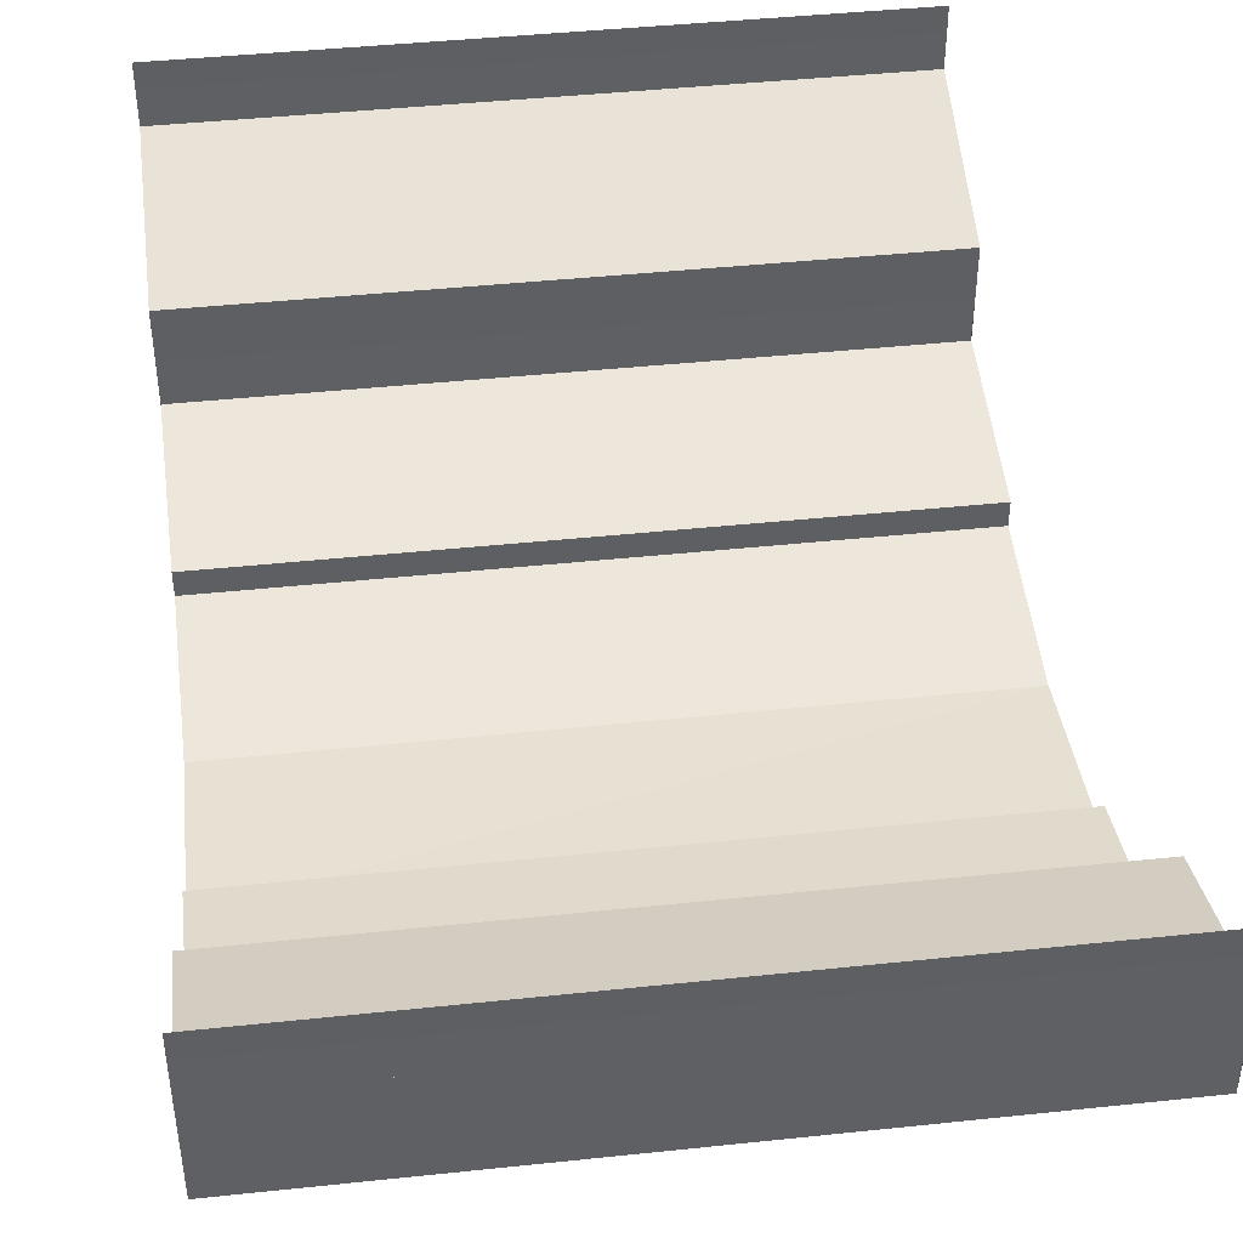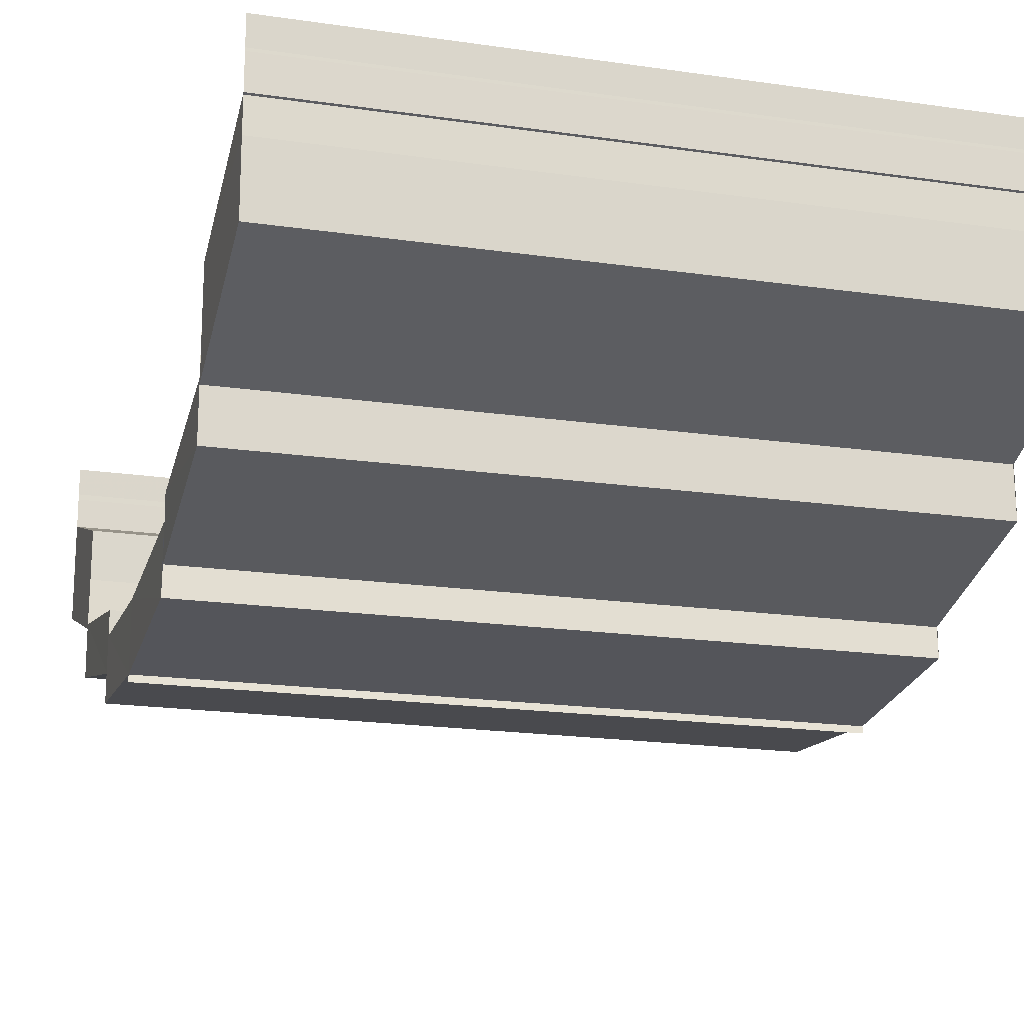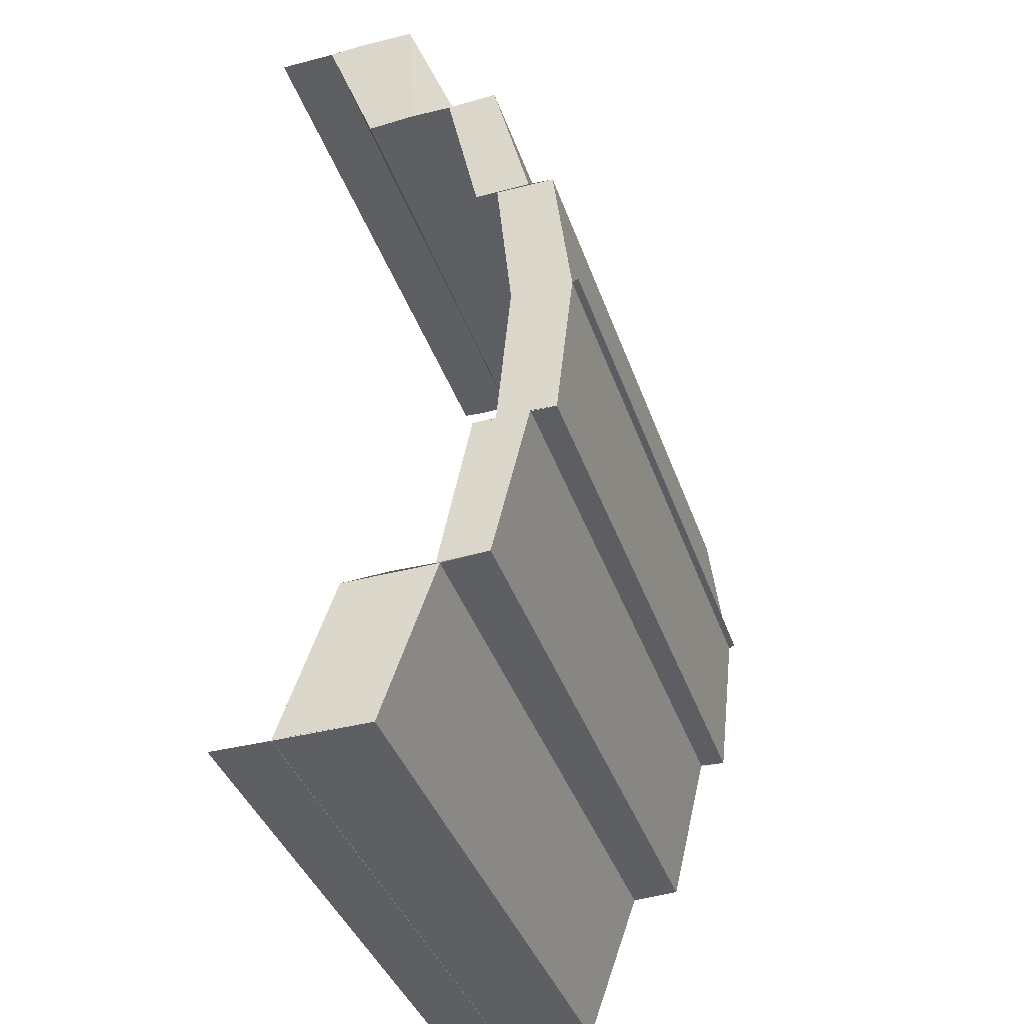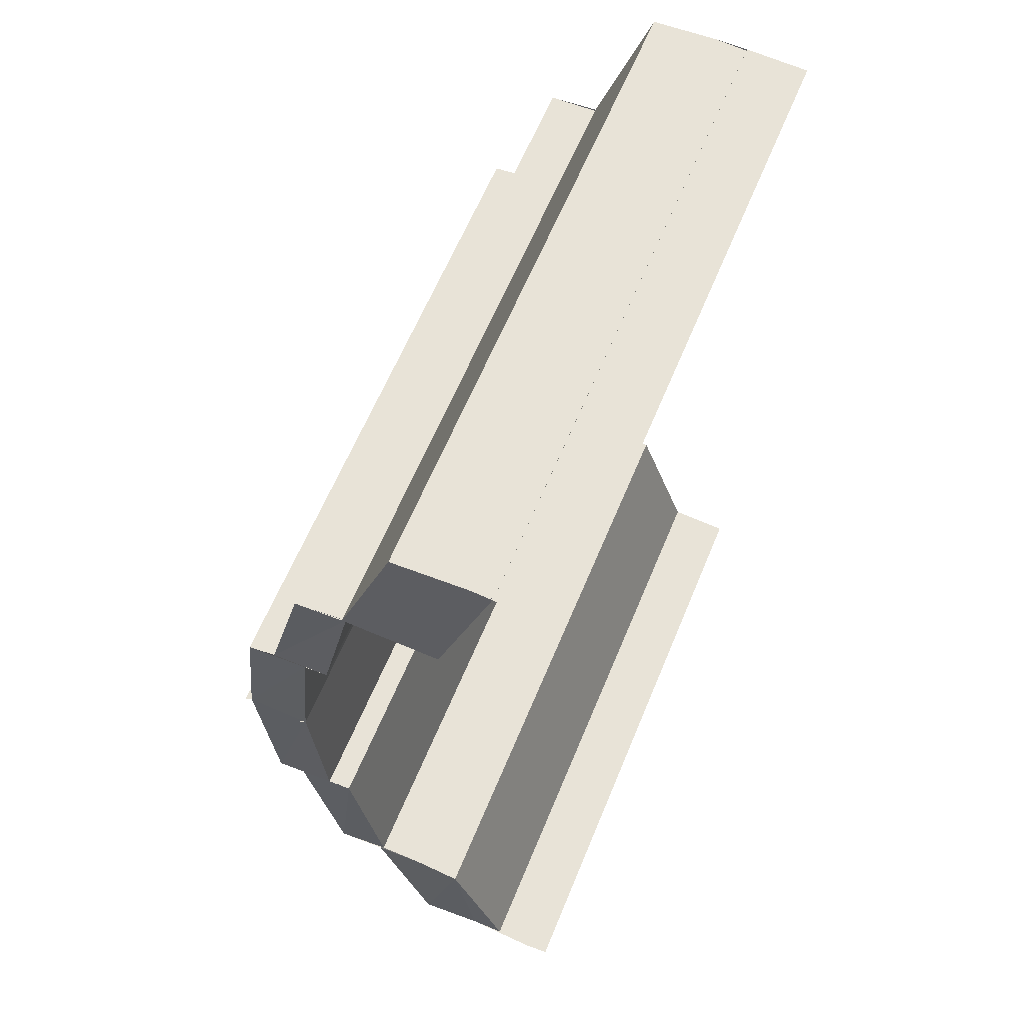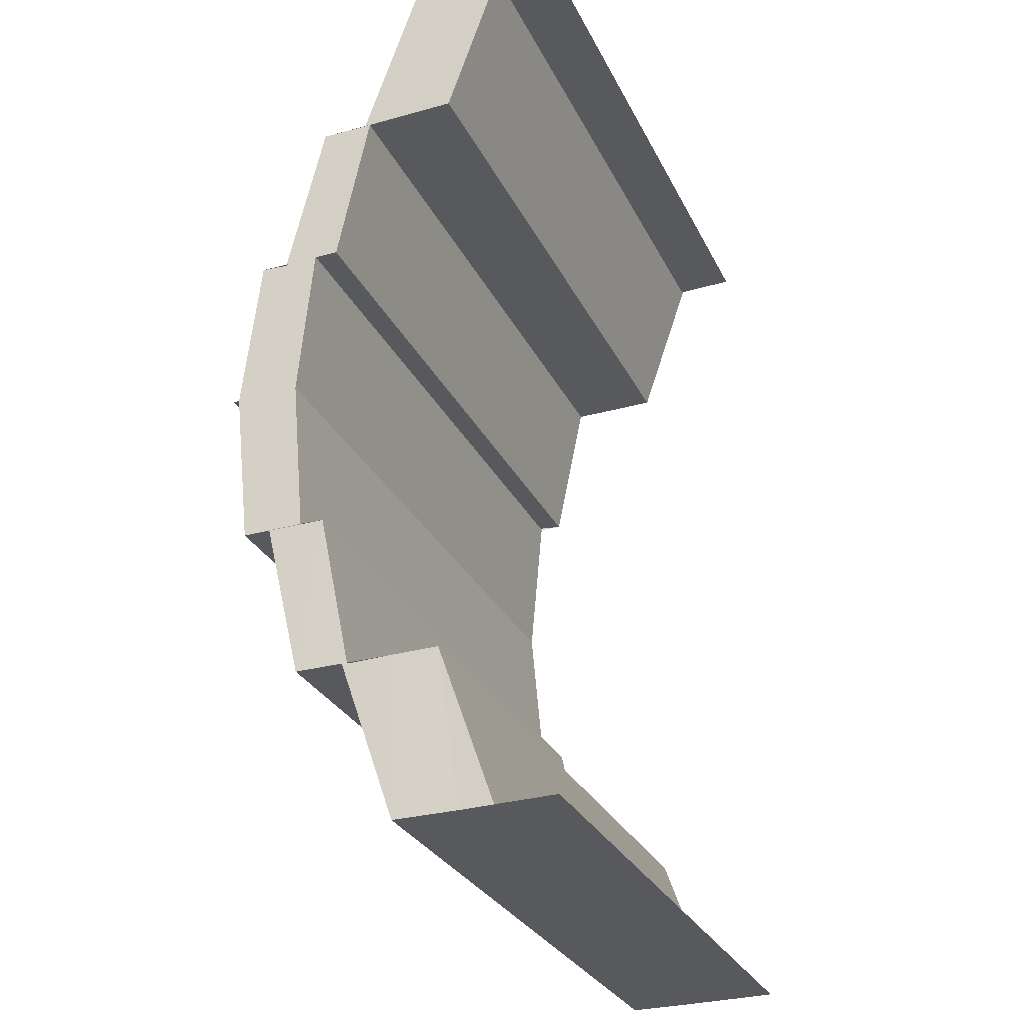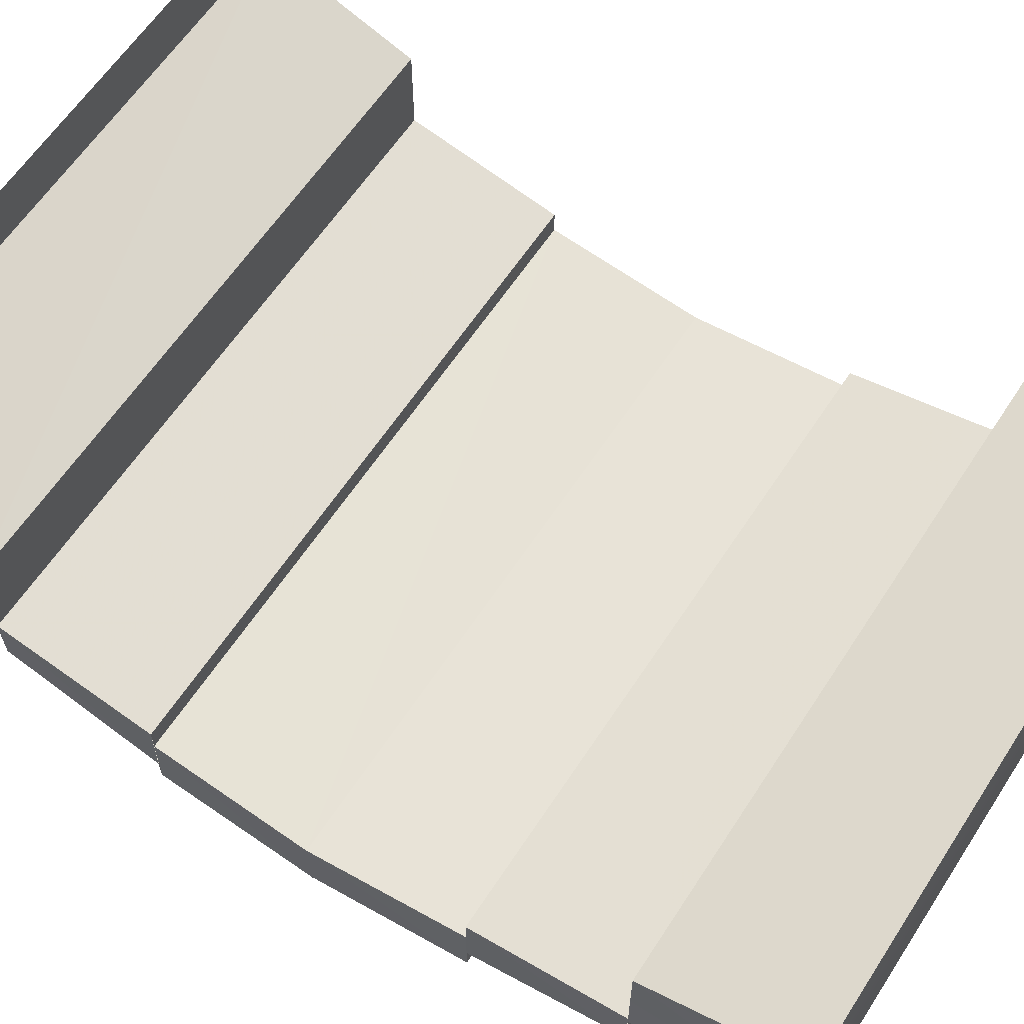
<metadata>
{"format":"obj","ext":"obj","renderer":"f3d","projection":"perspective","resolution":1024,"background":"white","views":[{"elev":44.1,"azim":-7.1,"up":"+Z"},{"elev":-19.2,"azim":164.6,"up":"+Z"},{"elev":-40.0,"azim":108.5,"up":"+Y"},{"elev":62.1,"azim":-67.6,"up":"+Y"},{"elev":-29.4,"azim":-67.5,"up":"+Y"},{"elev":61.2,"azim":123.1,"up":"+Z"}]}
</metadata>
<code>
o 258
v 2250 1881 14.12
v 2250 1881 14.11
v 2250 1881 14.12
v 2250 1881 14.12
v 2250 1881 14.11
v 2250 1881 14.11
v 2250 1881 14.11
v 2250 1881 14.11
v 2250 1881 14.11
v 2250 1881 14.11
v 2250 1881 14.11
v 2250 1881 14.11
v 2250 1881 14.11
v 2250 1881 14.11
v 2250 1881 14.1
v 2250 1881 14.12
v 2250 1881 14.12
v 2250 1881 14.11
v 2250 1881 14.11
v 2250 1881 14.11
v 2250 1881 14.11
v 2250 1881 14.11
v 2250 1881 14.11
v 2250 1881 14.11
v 2250 1881 14.11
v 2250 1881 14.1
v 2250 1881 14.11
v 2250 1881 14.11
v 2250 1881 14.1
v 2250 1881 14.1
v 2250 1881 14.1
v 2250 1881 14.1
v 2250 1881 14.1
v 2250 1881 14.1
v 2250 1881 14.11
v 2250 1881 14.11
v 2250 1881 14.11
v 2250 1881 14.11
v 2250 1881 14.1
v 2250 1881 14.1
v 2250 1881 14.1
v 2250 1881 14.11
v 2250 1881 14.1
v 2250 1881 14.1
v 2250 1881 14.1
v 2250 1881 14.1
v 2250 1881 14.1
v 2250 1881 14.1
v 2250 1881 14.1
v 2250 1881 14.1
v 2250 1881 14.1
v 2250 1881 14.1
v 2250 1881 14.1
v 2250 1881 14.1
v 2250 1881 14.1
v 2250 1881 14.1
v 2250 1881 14.1
v 2250 1881 14.1
v 2250 1881 14.1
v 2250 1881 14.1
v 2250 1881 14.1
v 2250 1881 14.1
v 2250 1881 14.1
v 2250 1881 14.1
v 2250 1881 14.1
v 2250 1881 14.1
v 2250 1881 14.1
v 2250 1881 14.1
v 2250 1881 14.1
v 2250 1881 14.1
v 2250 1881 14.1
v 2250 1881 14.1
v 2250 1881 14.1
v 2250 1881 14.1
v 2250 1881 14.1
v 2250 1881 14.1
v 2250 1881 14.1
v 2250 1881 14.1
v 2250 1881 14.1
v 2250 1881 14.1
v 2250 1881 14.1
v 2250 1881 14.1
v 2250 1881 14.1
v 2250 1881 14.1
v 2250 1881 14.1
v 2250 1881 14.1
v 2250 1881 14.1
v 2250 1881 14.1
v 2250 1881 14.1
v 2250 1881 14.1
v 2250 1881 14.1
v 2250 1881 14.1
v 2250 1881 14.1
v 2250 1881 14.1
v 2250 1881 14.1
v 2250 1881 14.1
v 2250 1881 14.1
v 2250 1881 14.1
v 2250 1881 14.1
v 2250 1881 14.1
v 2250 1881 14.1
v 2250 1881 14.1
v 2250 1881 14.1
v 2250 1881 14.1
v 2250 1881 14.1
v 2250 1881 14.1
v 2250 1881 14.1
v 2250 1881 14.1
v 2250 1881 14.1
v 2250 1881 14.1
v 2250 1881 14.1
v 2250 1881 14.1
v 2250 1881 14.1
v 2250 1881 14.1
v 2250 1881 14.1
v 2250 1881 14.1
v 2250 1881 14.1
v 2250 1881 14.1
v 2250 1881 14.1
v 2250 1881 14.1
v 2250 1881 14.1
v 2250 1881 14.1
v 2250 1881 14.1
v 2250 1881 14.1
v 2250 1881 14.1
v 2250 1881 14.1
v 2250 1881 14.1
v 2250 1881 14.1
v 2250 1881 14.1
v 2250 1881 14.1
v 2250 1881 14.1
v 2250 1881 14.1
v 2250 1881 14.1
v 2250 1881 14.11
v 2250 1881 14.1
v 2250 1881 14.1
v 2250 1881 14.11
v 2250 1881 14.1
v 2250 1881 14.11
v 2250 1881 14.11
v 2250 1881 14.11
v 2250 1881 14.11
v 2250 1881 14.11
v 2250 1881 14.1
v 2250 1881 14.11
v 2250 1881 14.11
v 2250 1881 14.11
v 2250 1881 14.1
v 2250 1881 14.1
v 2250 1881 14.1
v 2250 1881 14.1
v 2250 1881 14.1
v 2250 1881 14.1
v 2250 1881 14.1
v 2250 1881 14.11
v 2250 1881 14.1
v 2250 1881 14.1
v 2250 1881 14.11
v 2250 1881 14.11
v 2250 1881 14.1
v 2250 1881 14.11
v 2250 1881 14.11
v 2250 1881 14.11
v 2250 1881 14.11
v 2250 1881 14.11
v 2250 1881 14.11
v 2250 1881 14.11
v 2250 1881 14.11
v 2250 1881 14.11
v 2250 1881 14.12
v 2250 1881 14.12
v 2250 1881 14.12
v 2250 1881 14.12
v 2250 1881 14.12
v 2250 1881 14.11
v 2250 1881 14.11
v 2250 1881 14.12
v 2250 1881 14.11
v 2250 1881 14.11
f 1 2 3
f 4 1 3
f 2 5 3
f 6 7 2
f 7 8 9
f 9 10 5
f 10 11 12
f 13 14 5
f 14 15 10
f 16 3 17
f 17 18 16
f 18 19 4
f 20 21 19
f 22 23 24
f 25 26 23
f 27 28 22
f 28 29 25
f 29 30 25
f 31 32 30
f 33 34 29
f 28 35 36
f 27 36 37
f 38 39 27
f 40 41 42
f 40 43 44
f 43 45 44
f 46 47 45
f 48 49 43
f 50 51 52
f 53 54 50
f 54 55 56
f 55 57 58
f 59 60 50
f 59 61 62
f 63 64 60
f 64 65 66
f 67 63 68
f 69 56 68
f 68 70 71
f 69 72 73
f 74 75 76
f 77 78 75
f 79 80 77
f 81 82 80
f 83 79 84
f 85 86 79
f 87 88 89
f 90 88 91
f 88 92 93
f 88 92 94
f 95 96 97
f 98 99 96
f 100 101 98
f 102 103 101
f 104 100 105
f 106 107 100
f 108 109 110
f 111 109 112
f 109 113 114
f 109 113 115
f 116 117 118
f 116 119 118
f 117 120 121
f 119 122 121
f 123 124 125
f 123 126 125
f 124 127 128
f 126 129 128
f 130 131 132
f 133 134 130
f 133 135 136
f 134 137 130
f 138 139 134
f 139 140 141
f 141 142 137
f 142 143 144
f 145 146 137
f 146 147 142
f 148 149 150
f 148 151 152
f 151 153 152
f 154 155 153
f 152 156 157
f 158 159 160
f 161 162 158
f 163 164 159
f 158 163 165
f 165 166 167
f 168 169 166
f 163 170 168
f 170 171 168
f 172 171 170
f 173 174 171
f 174 173 175
f 176 177 175
f 176 178 179

</code>
